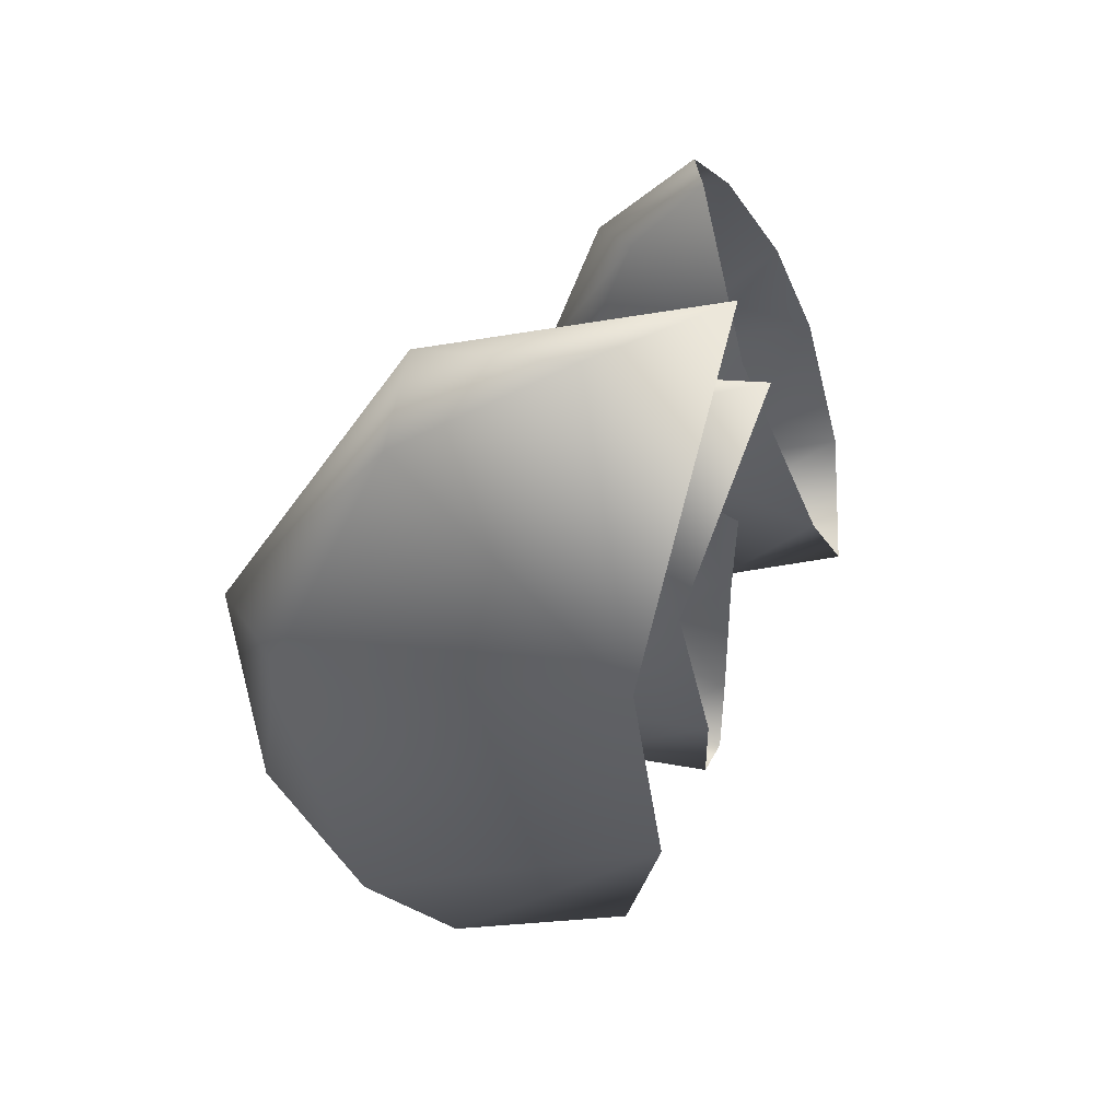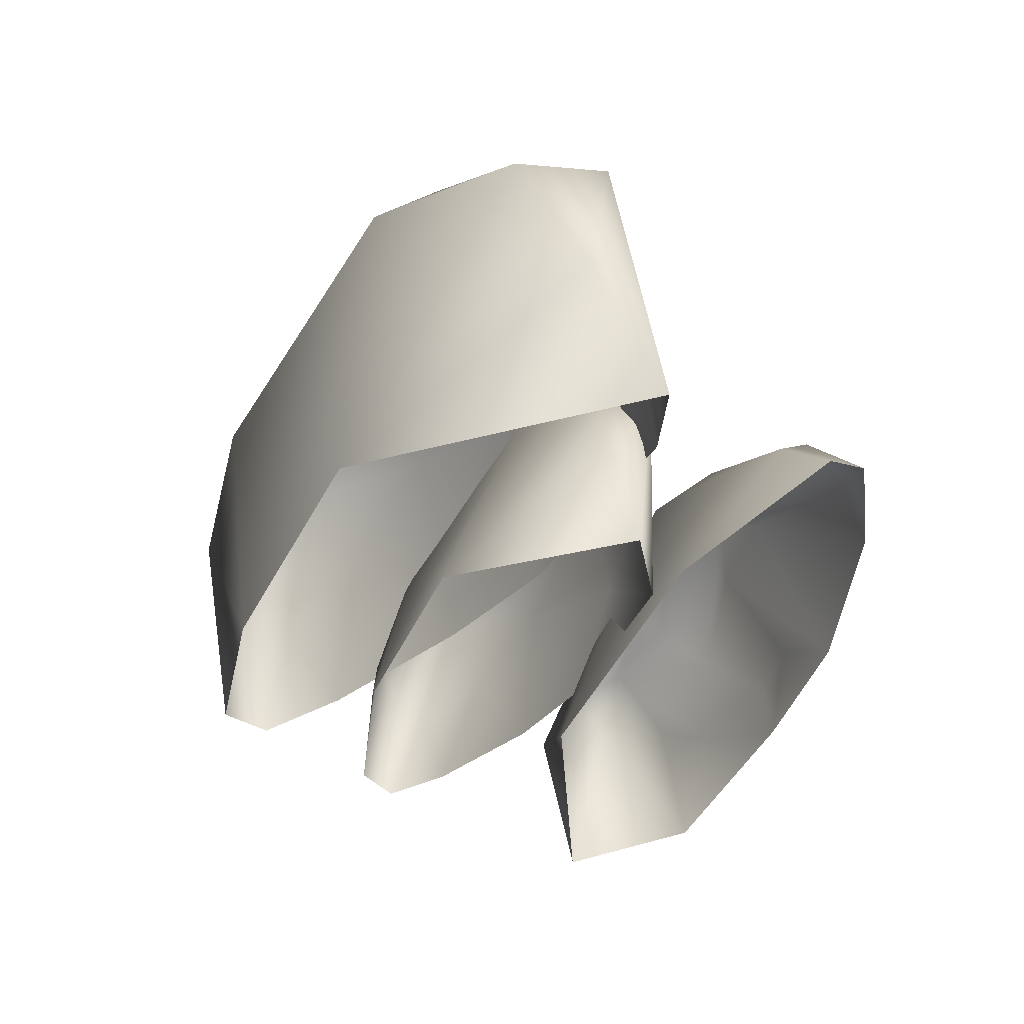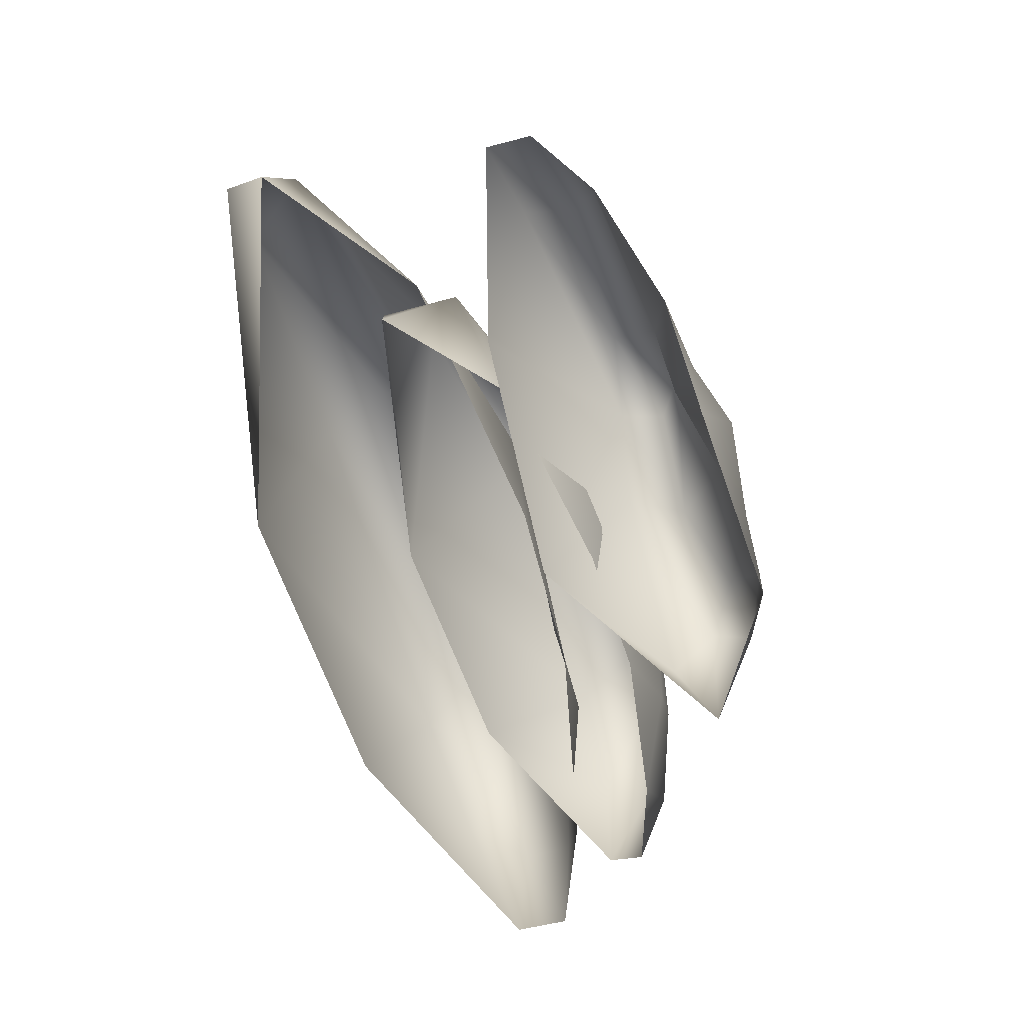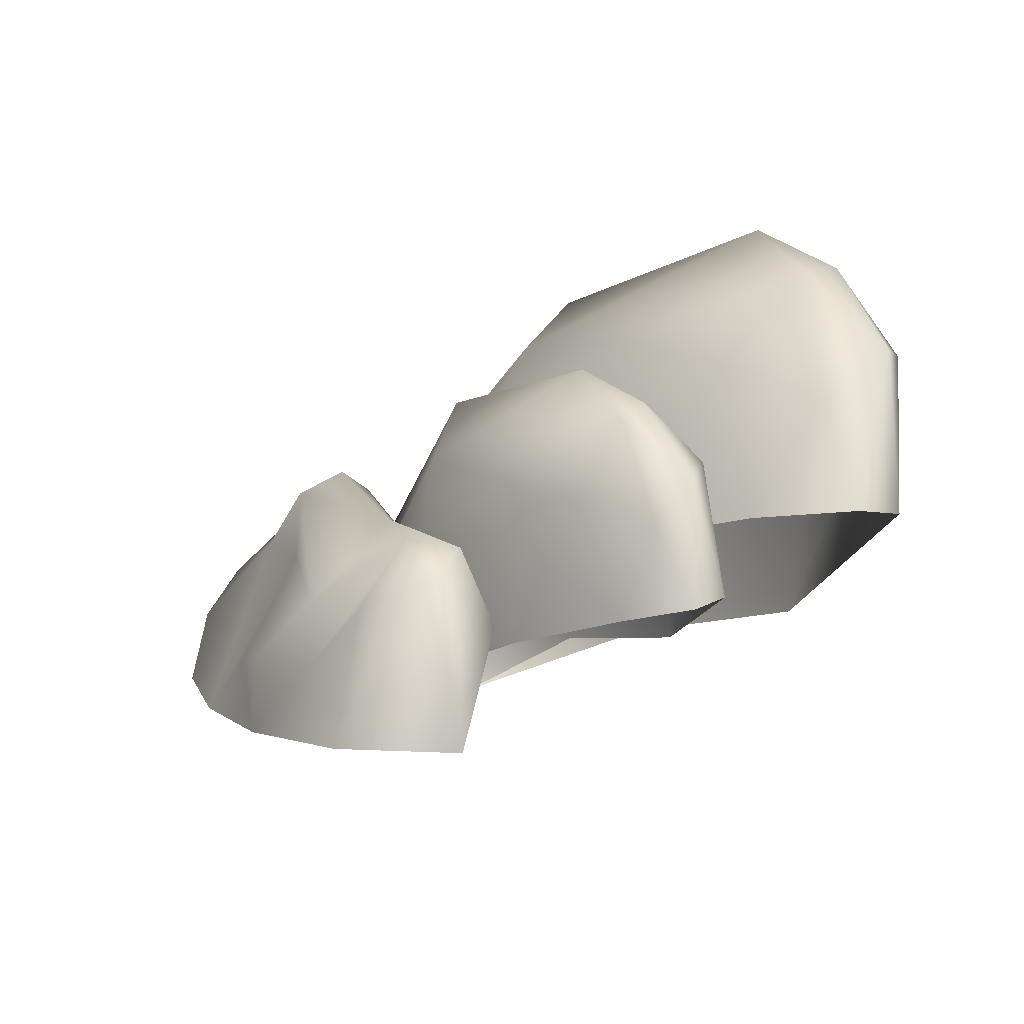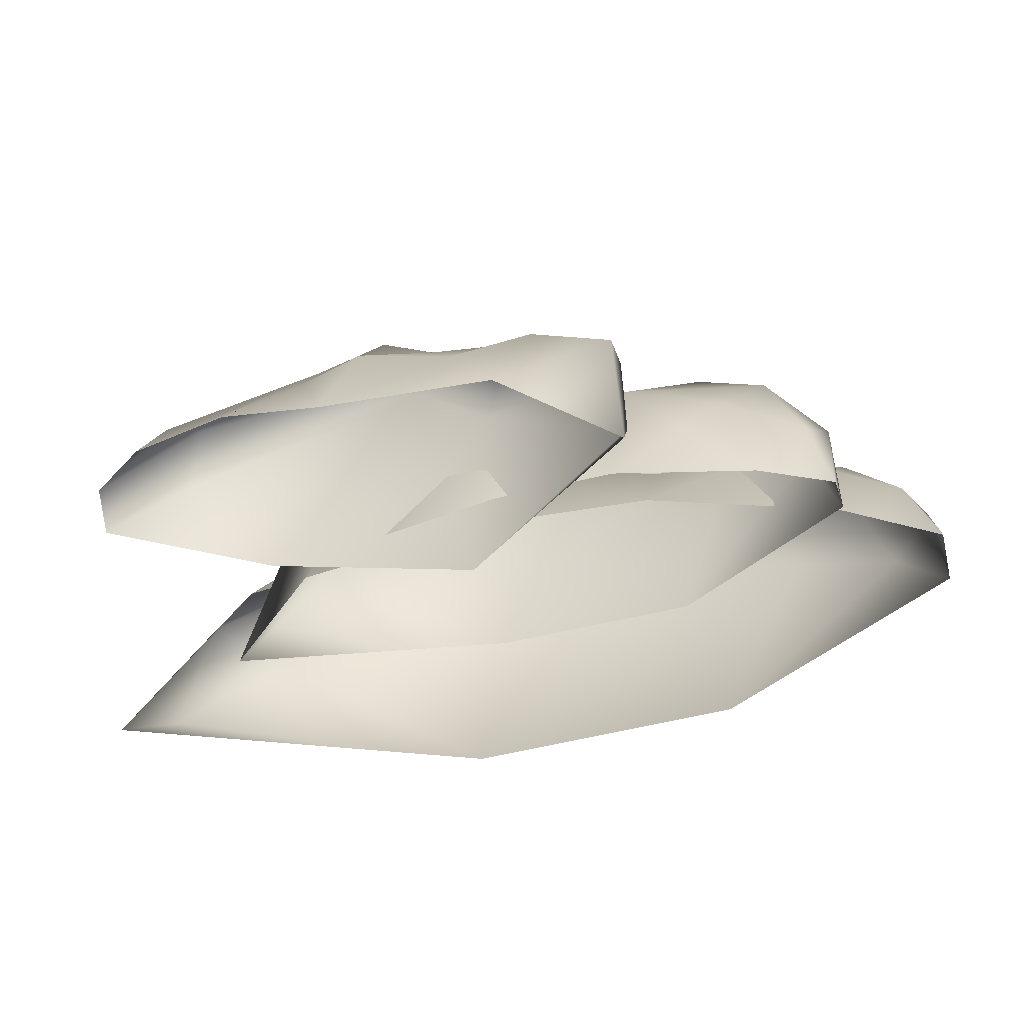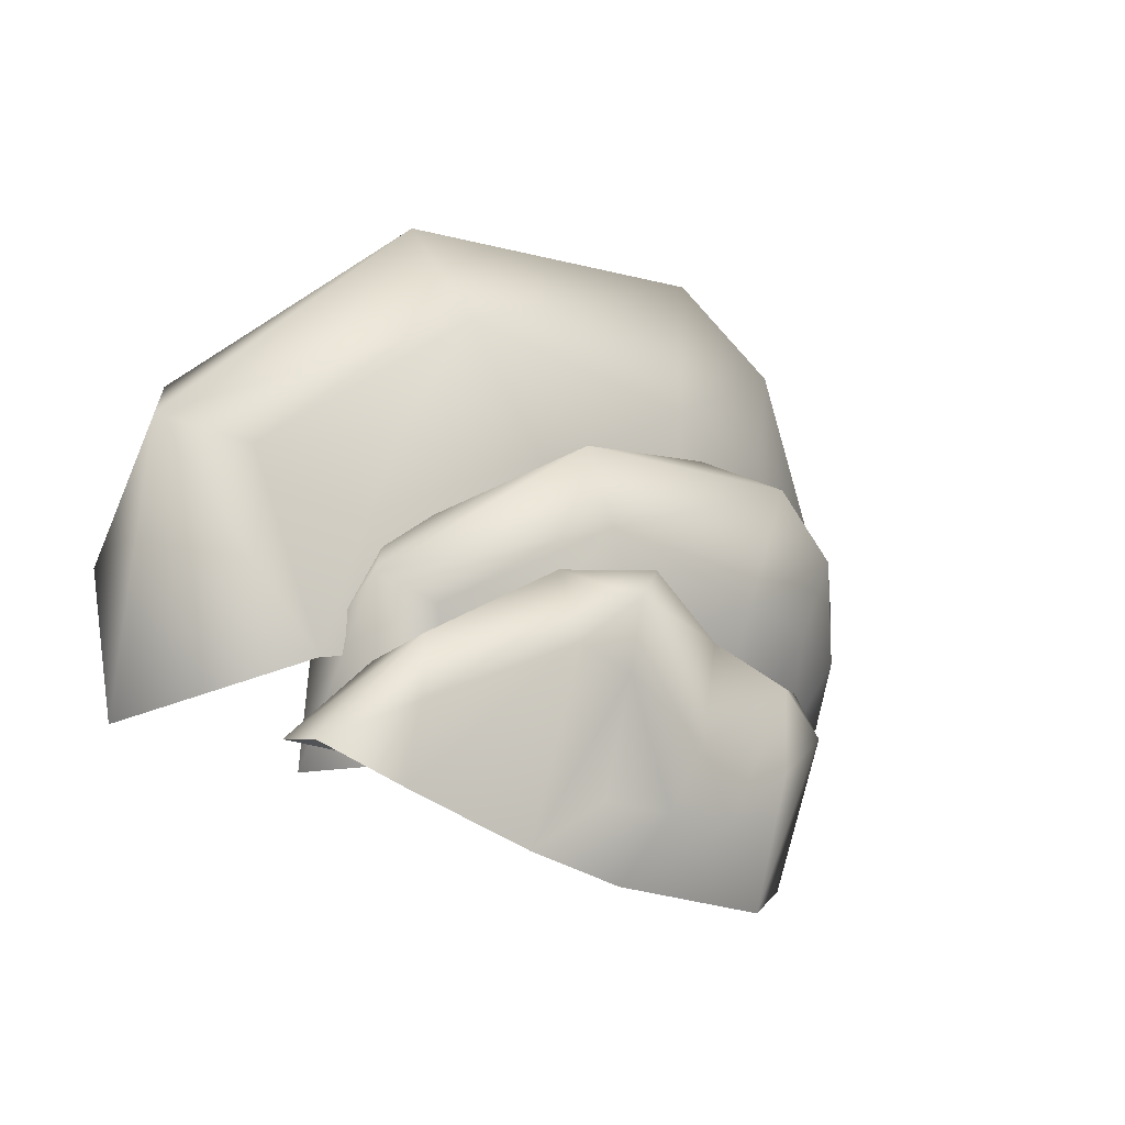
<metadata>
{"format":"obj","ext":"obj","renderer":"f3d","projection":"perspective","resolution":1024,"background":"white","views":[{"elev":-44.2,"azim":85.5,"up":"+Y"},{"elev":-27.9,"azim":58.1,"up":"+Z"},{"elev":-68.4,"azim":107.0,"up":"+Z"},{"elev":-21.5,"azim":-127.5,"up":"+Z"},{"elev":-70.2,"azim":-168.3,"up":"+Z"},{"elev":8.1,"azim":137.9,"up":"+Z"}]}
</metadata>
<code>
g NewMesh_tris_141
v -0.1112 0.1247 0.04827
v -0.2005 0.05748 0.1578
v -0.2967 0.09503 0.08994
v -0.3621 0.05019 0.06853
v -0.02905 0.09856 0.2421
v -0.01528 0.09318 0.1468
v -0.08733 0.06428 0.2652
v -0.02286 0.1581 -0.02045
v -0.144 0.1427 -0.05874
v 0.04657 0.02787 0.2758
v 0.06574 0.08827 0.195
v 0.2612 0.02939 0.2216
v 0.286 -0.0381 0.182
v 0.4061 -0.05605 0.101
v 0.1734 0.1177 -0.04066
v 0.32 0.06812 0.05052
v 0.2932 0.06229 0.1497
v 0.06159 0.1288 0.003786
v 0.4018 0.005126 0.1097
v 0.03324 0.1246 -0.11
v -0.201 0.137 -0.1874
v -0.2522 0.1381 -0.009446
v -0.3559 0.1015 0.01471
v -0.3502 0.03497 -0.2087
v -0.2005 0.05748 0.1578
v -0.06798 0.006329 0.2587
v -0.1582 -0.01363 0.1501
v -0.3621 0.05019 0.06853
v -0.3545 -0.01347 -0.02751
v -0.3502 0.03497 -0.2087
v -0.08733 0.06428 0.2652
v 0.04657 0.02787 0.2758
v 0.286 -0.0381 0.182
v -0.1186 -0.1352 -0.1194
v 0.1692 -0.1256 0.02189
v 0.4061 -0.05605 0.101
v -0.1331 -0.06498 0.3037
v -0.129 -0.1101 0.4087
v -0.4701 -0.07559 0.3266
v 0.1773 -0.1745 0.2633
v -0.3577 -0.02595 0.1858
v -0.1469 -0.02877 0.146
v -0.323 -0.06973 -0.03109
v -0.1571 -0.07611 -0.02078
v 0.09682 -0.1237 0.01774
v 0.246 -0.2496 0.002441
v -0.4242 -0.04667 0.04759
v -0.5144 -0.1 -0.04478
v -0.0101 -0.07222 0.2015
v 0.1024 -0.1391 0.2203
v -0.5588 -0.06669 0.2175
v -0.4901 -0.04987 0.1189
v -0.5959 -0.09008 0.05991
v -0.6321 -0.125 0.1283
v -0.6157 -0.1365 -0.04836
v -0.6221 -0.1834 -0.02401
v -0.5643 -0.1052 0.2506
v -0.1207 -0.3315 0.08067
v -0.5034 -0.1746 0.2767
v -0.1487 -0.1893 0.3799
v 0.1155 -0.2299 0.2981
v 0.2128 -0.2654 0.1441
v 0.246 -0.2496 0.002441
v -0.129 -0.1101 0.4087
v 0.1773 -0.1745 0.2633
v -0.3601 -0.1273 0.3708
v -0.4701 -0.07559 0.3266
v -0.3871 -0.2968 0.005854
v -0.5981 -0.1757 0.1715
v -0.6221 -0.1834 -0.02401
v -0.5643 -0.1052 0.2506
v -0.6321 -0.125 0.1283
v -0.07512 -0.2834 0.5706
v -0.05768 -0.3876 0.692
v -0.5446 -0.3513 0.6038
v 0.3704 -0.372 0.463
v -0.4014 -0.2106 0.4339
v -0.1081 -0.1699 0.3749
v -0.3606 -0.1725 0.1237
v -0.1267 -0.1637 0.1313
v 0.237 -0.2105 0.1572
v 0.46 -0.3526 0.07974
v -0.5004 -0.1883 0.2411
v -0.626 -0.2321 0.09638
v 0.09206 -0.2336 0.4279
v 0.2587 -0.3162 0.4221
v -0.6765 -0.3047 0.4632
v -0.5881 -0.2314 0.3367
v -0.7351 -0.2739 0.2427
v -0.7776 -0.3543 0.3202
v -0.7638 -0.2926 0.07806
v -0.7658 -0.3663 0.0908
v -0.6777 -0.3709 0.4911
v -0.03956 -0.543 0.1573
v -0.5826 -0.4667 0.4952
v -0.07762 -0.4838 0.6198
v 0.2925 -0.4688 0.4873
v 0.4237 -0.4381 0.2636
v 0.46 -0.3526 0.07974
v -0.05768 -0.3876 0.692
v 0.3704 -0.372 0.463
v -0.3818 -0.4248 0.6386
v -0.5446 -0.3513 0.6038
v -0.4214 -0.4997 0.07739
v -0.7215 -0.4359 0.3556
v -0.7658 -0.3663 0.0908
v -0.6777 -0.3709 0.4911
v -0.7776 -0.3543 0.3202
f 28 30 29
f 28 29 27
f 27 29 34
f 27 34 26
f 26 34 35
f 26 35 33
f 33 35 36
f 54 57 51
f 54 51 53
f 53 51 52
f 53 52 48
f 48 52 47
f 48 47 43
f 43 47 41
f 43 41 42
f 42 41 37
f 42 37 49
f 49 37 50
f 49 50 45
f 45 50 40
f 45 40 46
f 53 48 55
f 53 55 54
f 54 55 56
f 90 93 87
f 90 87 89
f 89 87 88
f 89 88 84
f 84 88 83
f 84 83 79
f 79 83 77
f 79 77 78
f 78 77 73
f 78 73 85
f 85 73 86
f 85 86 81
f 81 86 76
f 81 76 82
f 89 84 91
f 89 91 90
f 90 91 92
f 4 2 3
f 4 3 23
f 23 3 22
f 23 22 21
f 21 22 9
f 21 9 20
f 20 9 8
f 20 8 18
f 18 8 6
f 18 6 15
f 15 6 11
f 15 11 16
f 16 11 17
f 16 17 19
f 19 17 12
f 19 12 14
f 14 12 13
f 7 10 5
f 7 5 2
f 2 5 1
f 2 1 3
f 3 1 9
f 3 9 22
f 8 9 1
f 8 1 6
f 6 1 5
f 6 5 11
f 11 5 10
f 11 10 12
f 12 10 13
f 18 15 20
f 24 4 23
f 24 23 21
f 32 31 26
f 26 31 25
f 26 25 27
f 27 25 28
f 33 32 26
f 29 30 34
f 38 40 37
f 38 37 39
f 39 37 41
f 39 41 51
f 51 41 52
f 44 43 42
f 44 42 45
f 45 42 49
f 57 39 51
f 63 65 62
f 63 62 58
f 58 62 61
f 58 61 60
f 60 61 64
f 60 64 66
f 66 64 67
f 66 67 59
f 59 67 71
f 59 71 69
f 69 71 72
f 69 72 70
f 61 62 65
f 61 65 64
f 58 60 59
f 58 59 68
f 68 59 69
f 68 69 70
f 74 76 73
f 74 73 75
f 75 73 77
f 75 77 87
f 87 77 88
f 80 79 78
f 80 78 81
f 81 78 85
f 93 75 87
f 99 101 98
f 99 98 94
f 94 98 97
f 94 97 96
f 96 97 100
f 96 100 102
f 102 100 103
f 102 103 95
f 95 103 107
f 95 107 105
f 105 107 108
f 105 108 106
f 97 98 101
f 97 101 100
f 94 96 95
f 94 95 104
f 104 95 105
f 104 105 106
f 11 12 17
f 37 40 50
f 47 52 41
f 66 59 60
f 73 76 86
f 83 88 77
f 102 95 96

</code>
